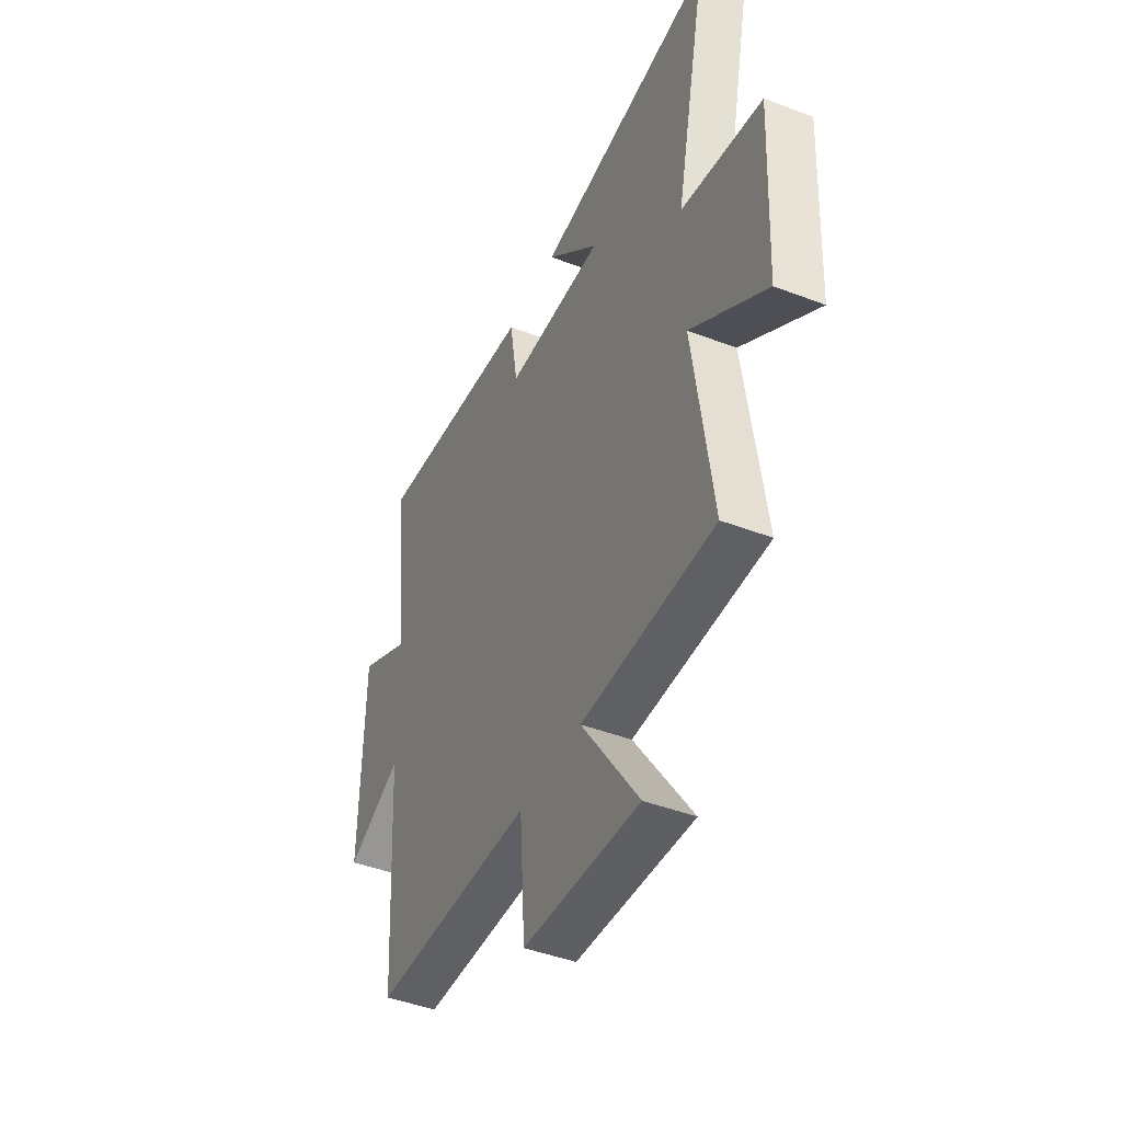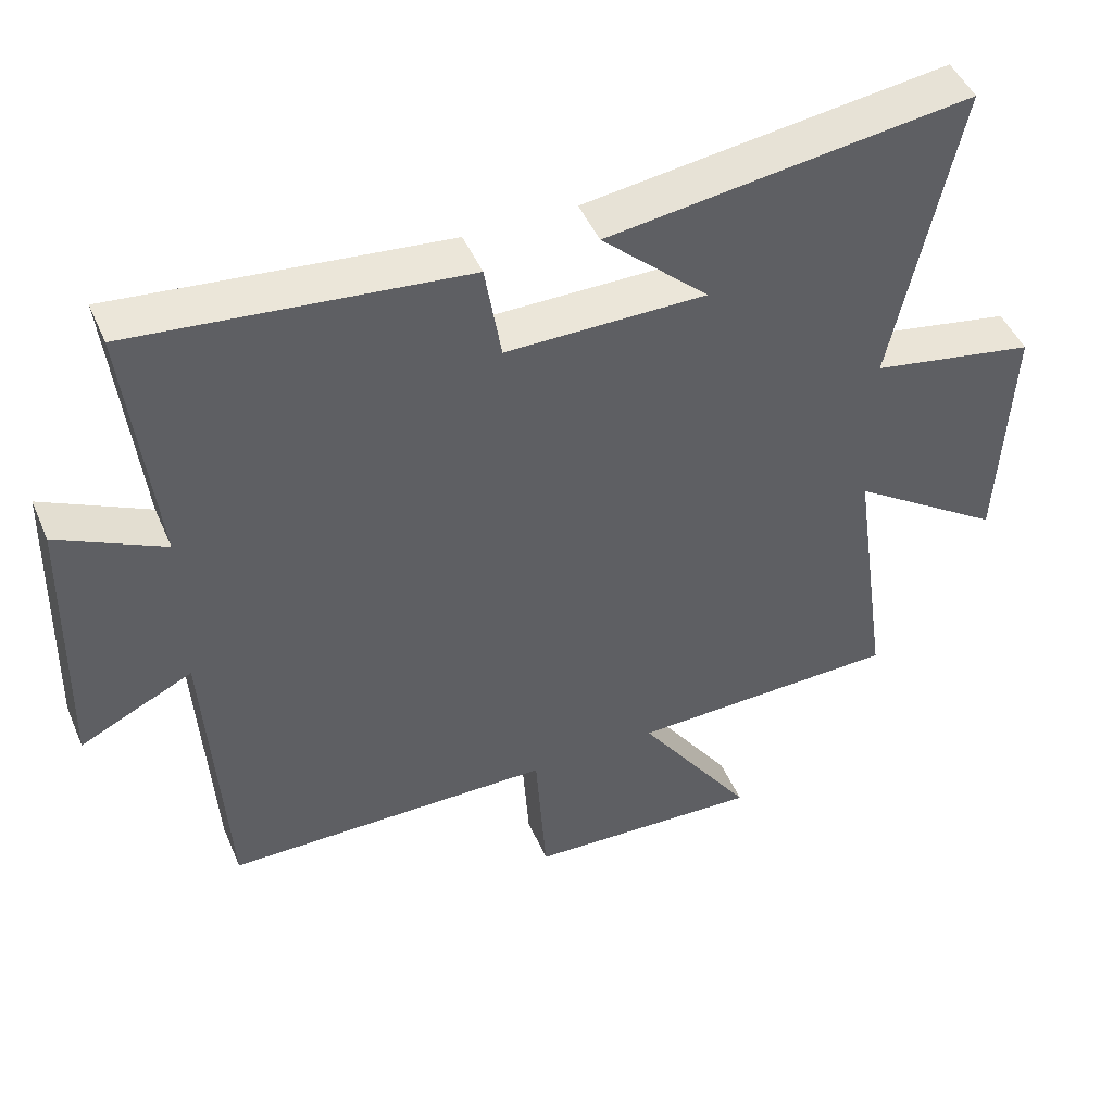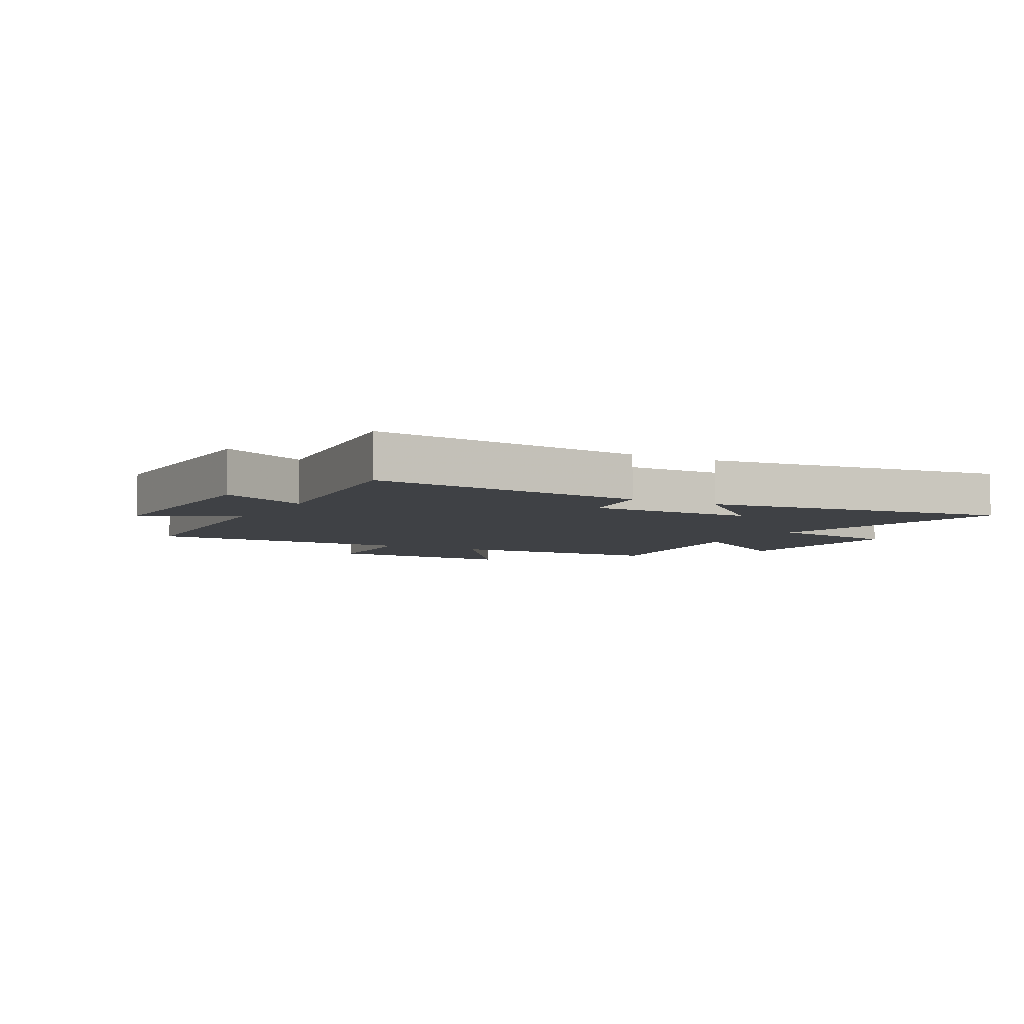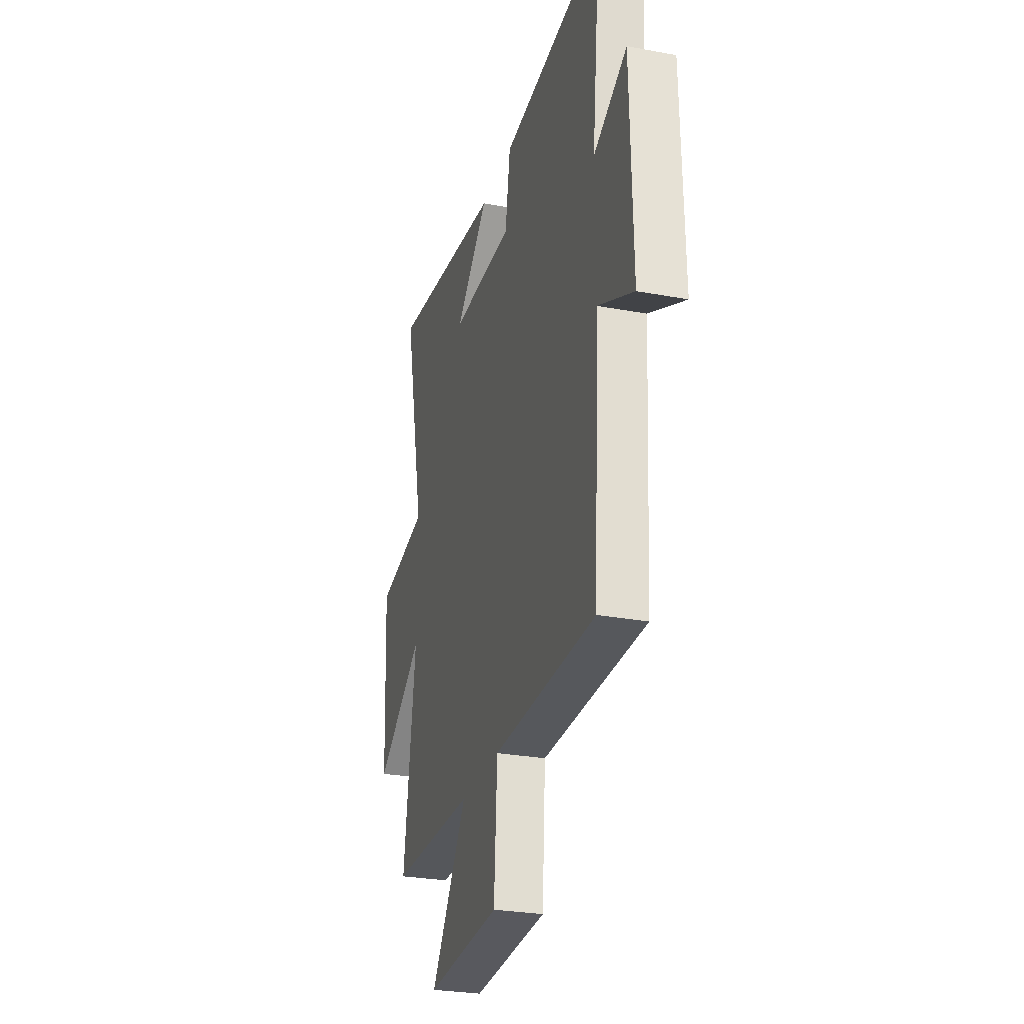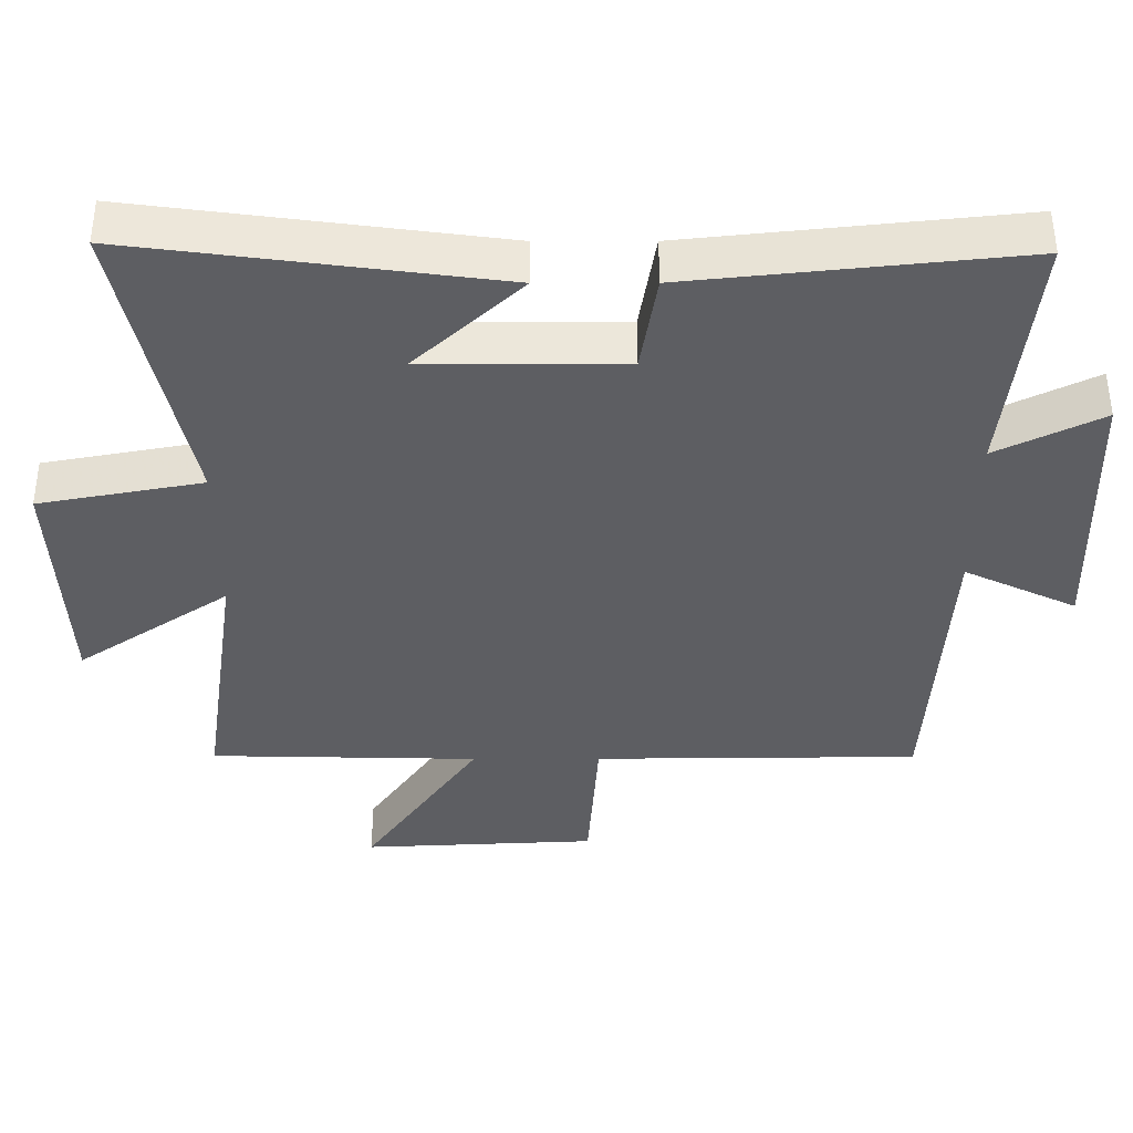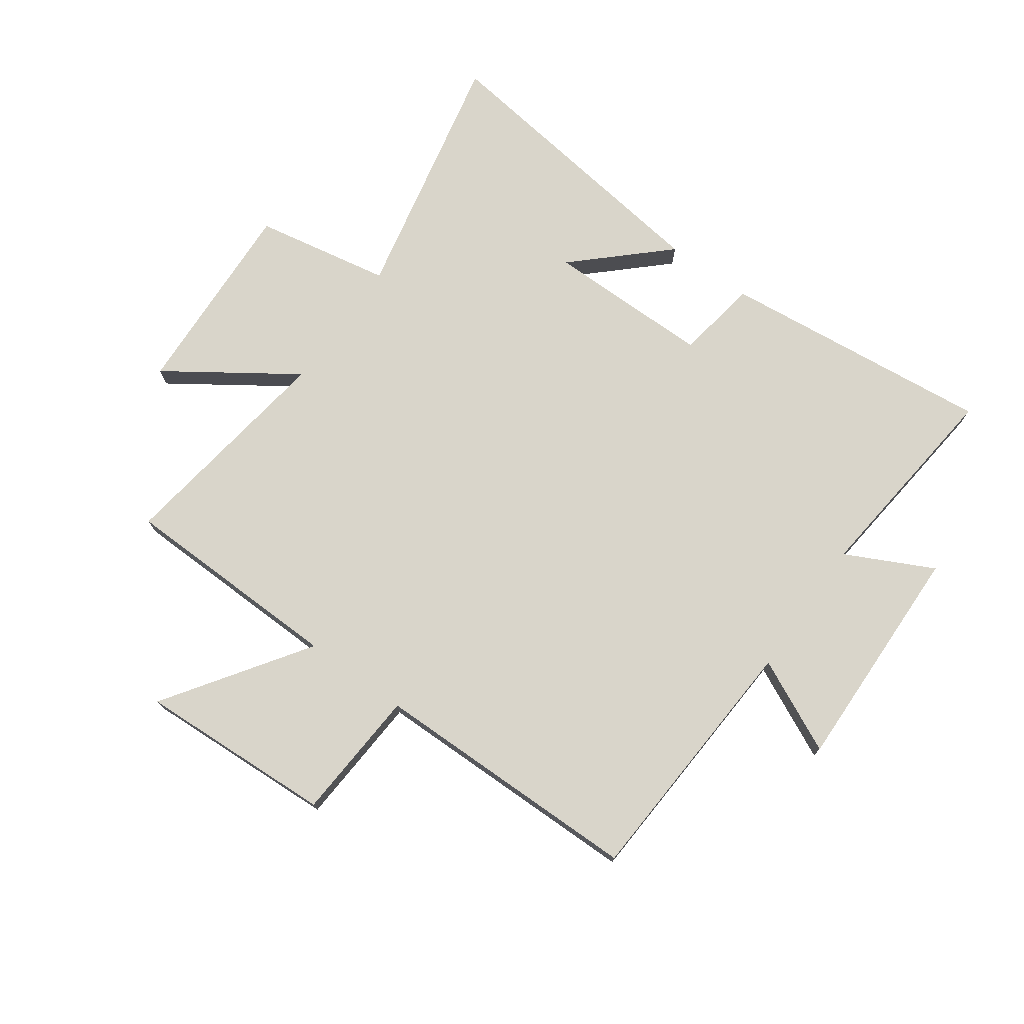
<metadata>
{"format":"obj","ext":"obj","renderer":"f3d","projection":"perspective","resolution":1024,"background":"white","views":[{"elev":-43.9,"azim":65.8,"up":"+Z"},{"elev":47.2,"azim":-22.6,"up":"+Z"},{"elev":-5.5,"azim":-28.9,"up":"+Y"},{"elev":-27.8,"azim":-105.8,"up":"+Z"},{"elev":51.7,"azim":179.9,"up":"+Z"},{"elev":74.6,"azim":-144.4,"up":"+Y"}]}
</metadata>
<code>
v -0.539 0.07 0.549
v -0.074 0.07 0.5
v -0.051 0.07 0.359
v 0.231 0.07 0.359
v 0.08 0.07 0.5
v 0.592 0.07 0.568
v 0.5 0.07 0.134
v 0.732 0.07 0.091
v 0.716 0.07 -0.253
v 0.5 0.07 -0.106
v 0.555 0.07 -0.491
v 0.173 0.07 -0.5
v 0.338 0.07 -0.741
v 0.004 0.07 -0.725
v -0.011 0.07 -0.5
v -0.474 0.07 -0.496
v -0.5 0.07 -0.055
v -0.659 0.07 -0.131
v -0.649 0.07 0.263
v -0.5 0.07 0.189
v -0.539 0 0.549
v -0.074 0 0.5
v -0.051 0 0.359
v 0.231 0 0.359
v 0.08 0 0.5
v 0.592 0 0.568
v 0.5 0 0.134
v 0.732 0 0.091
v 0.716 0 -0.253
v 0.5 0 -0.106
v 0.555 0 -0.491
v 0.173 0 -0.5
v 0.338 0 -0.741
v 0.004 0 -0.725
v -0.011 0 -0.5
v -0.474 0 -0.496
v -0.5 0 -0.055
v -0.659 0 -0.131
v -0.649 0 0.263
v -0.5 0 0.189
f 17 18 19 20
f 15 16 17 20
f 1 2 3
f 20 1 3
f 15 20 3
f 12 13 14 15
f 15 3 4
f 12 15 4
f 11 12 4
f 10 11 4
f 7 8 9 10
f 7 10 4
f 4 5 6 7
f 40 39 38 37
f 40 37 36 35
f 23 22 21
f 23 21 40
f 23 40 35
f 35 34 33 32
f 24 23 35
f 24 35 32
f 24 32 31
f 24 31 30
f 30 29 28 27
f 24 30 27
f 27 26 25 24
f 1 21 22 2
f 2 22 23 3
f 3 23 24 4
f 4 24 25 5
f 5 25 26 6
f 6 26 27 7
f 7 27 28 8
f 8 28 29 9
f 9 29 30 10
f 10 30 31 11
f 11 31 32 12
f 12 32 33 13
f 13 33 34 14
f 14 34 35 15
f 15 35 36 16
f 16 36 37 17
f 17 37 38 18
f 18 38 39 19
f 19 39 40 20
f 20 40 21 1

</code>
